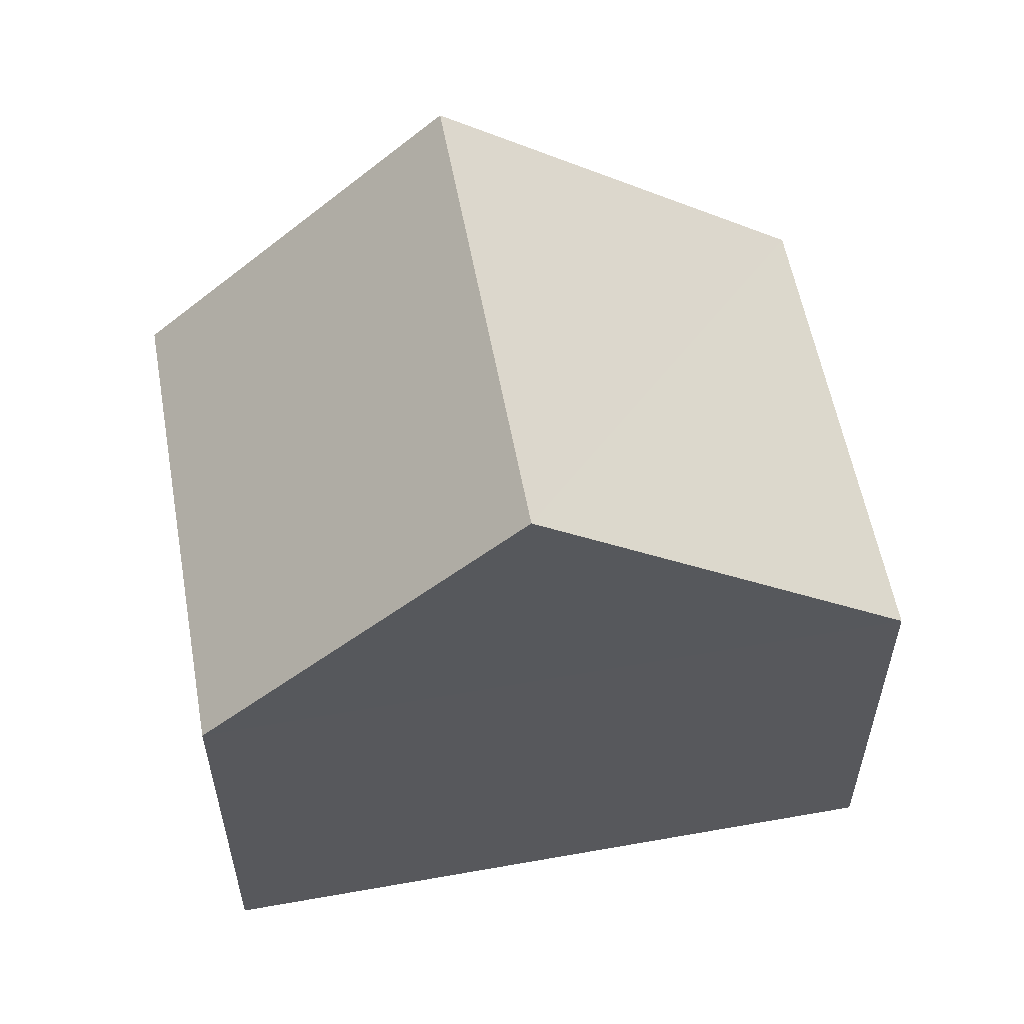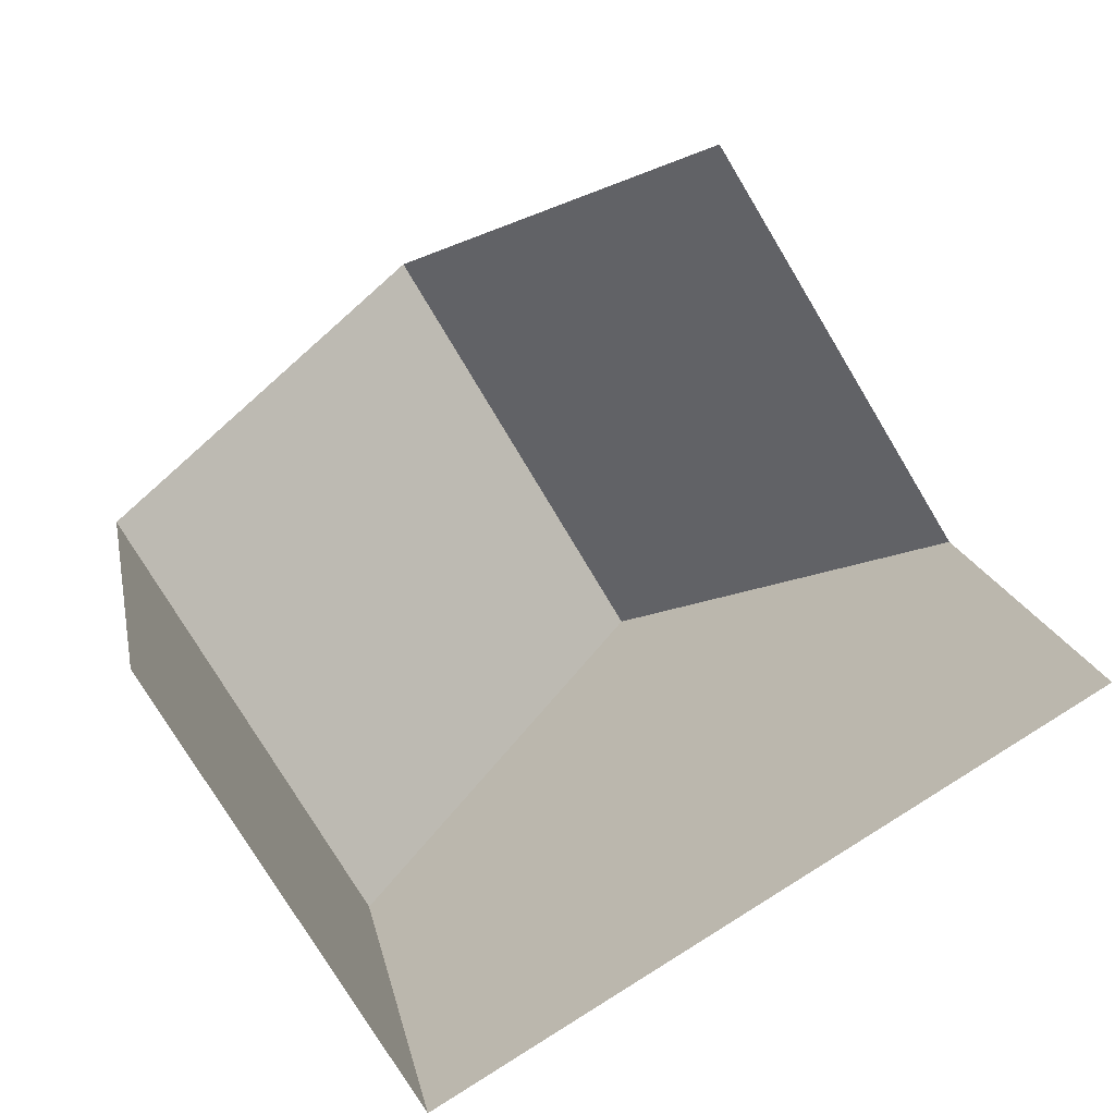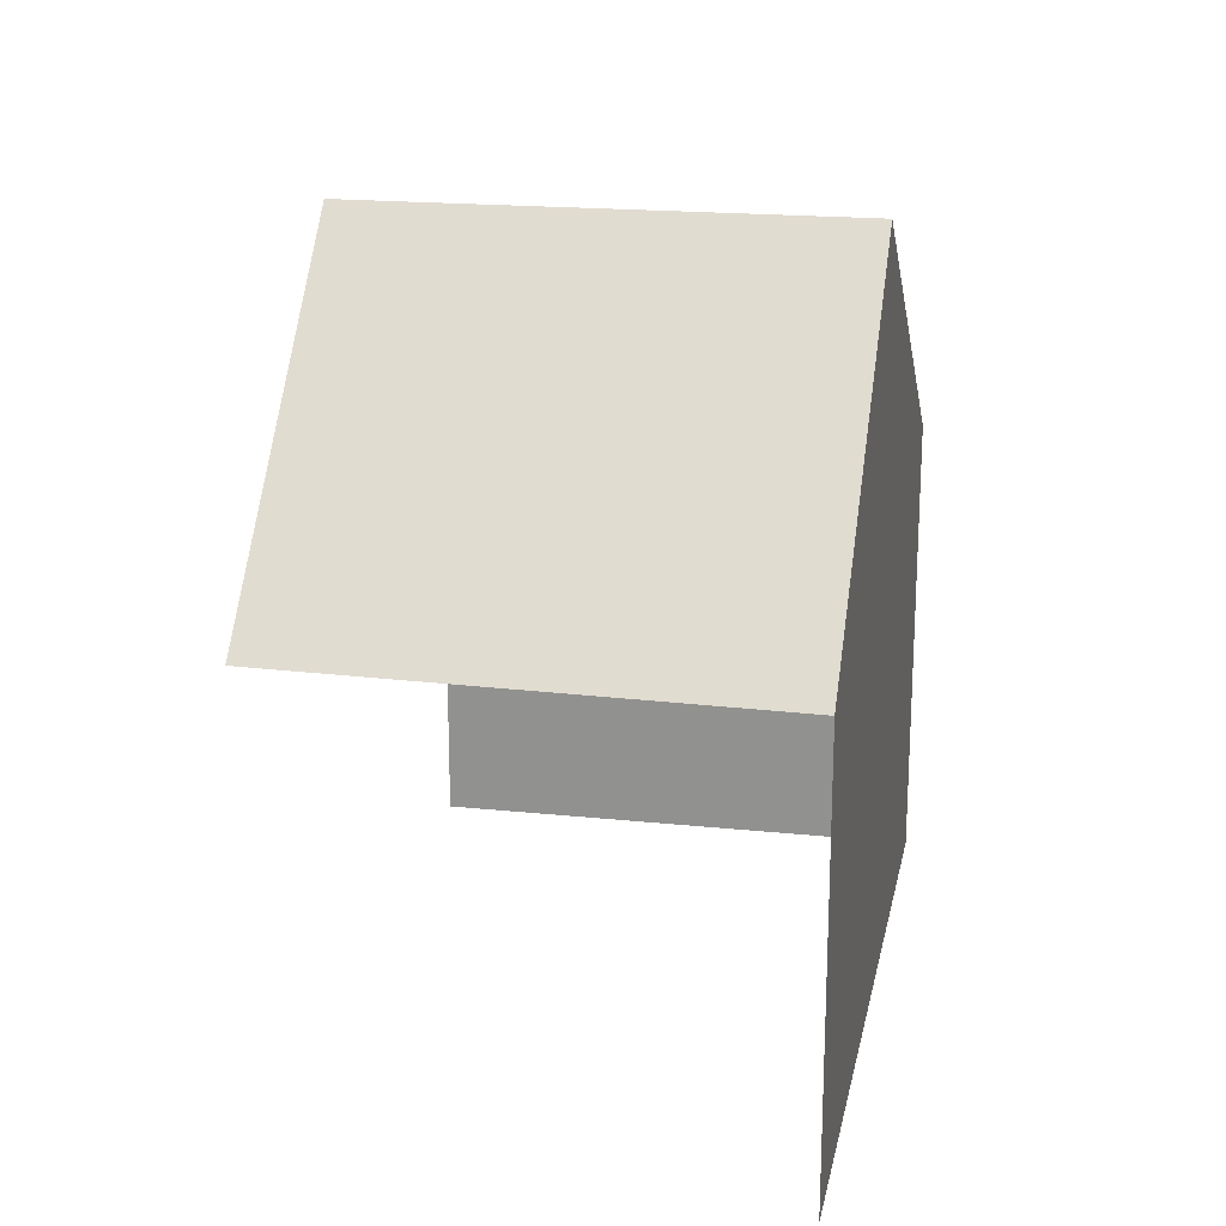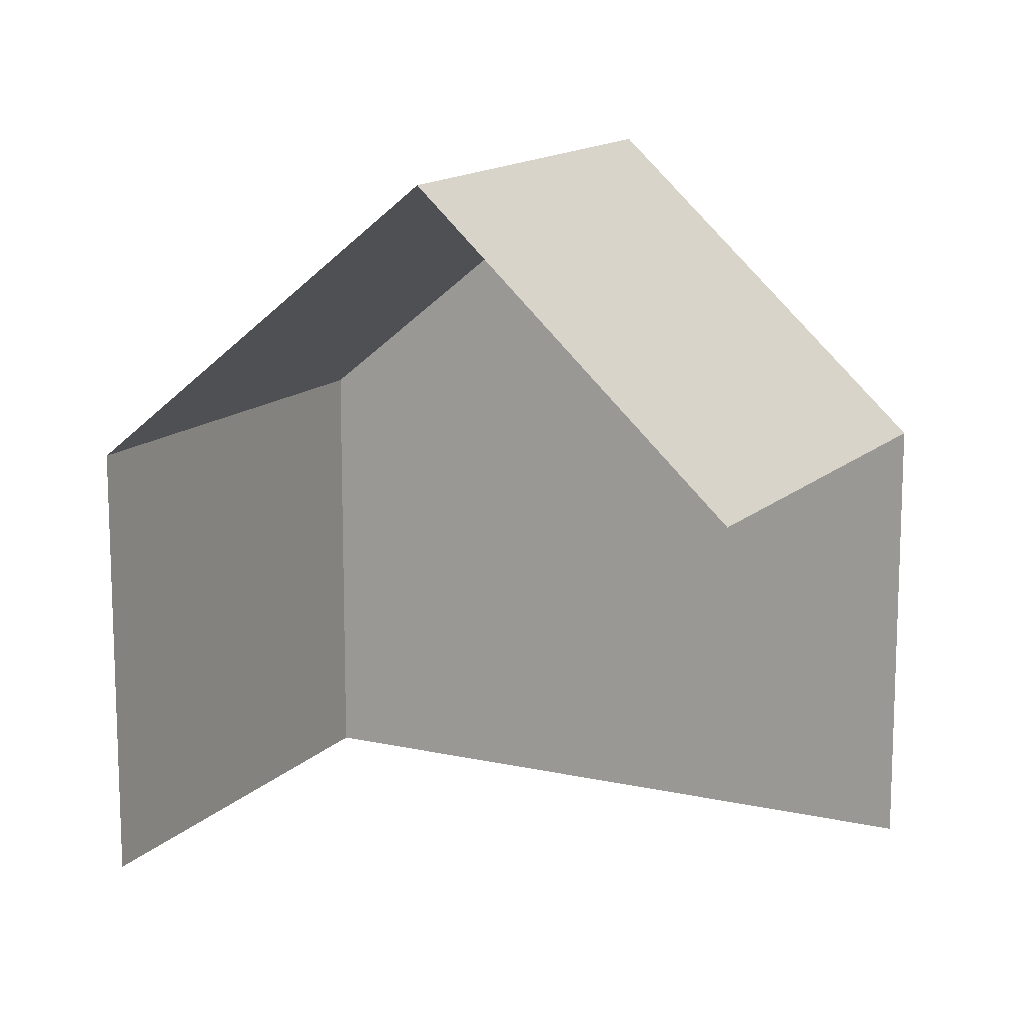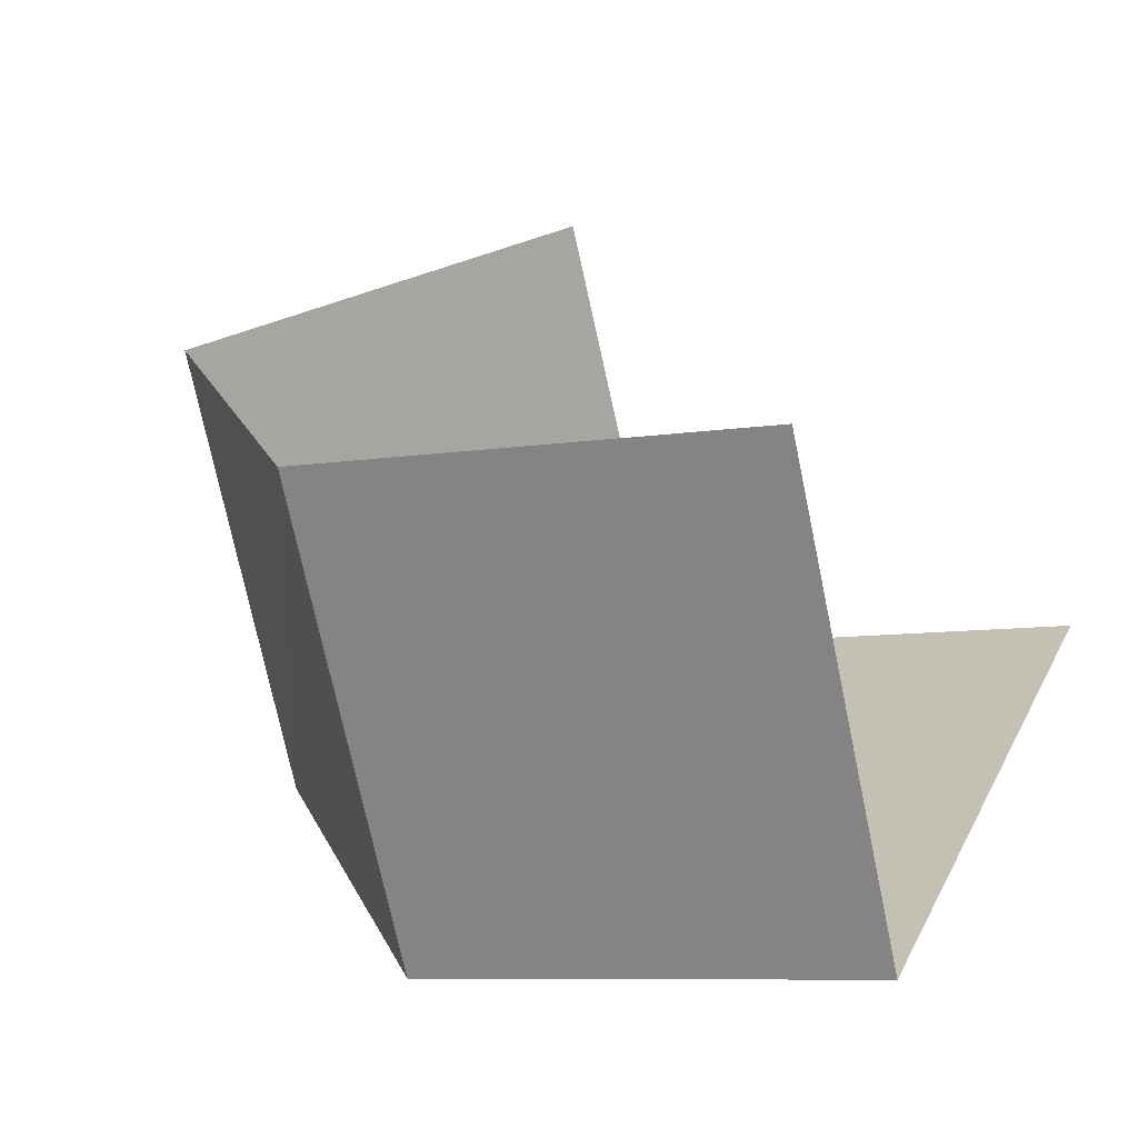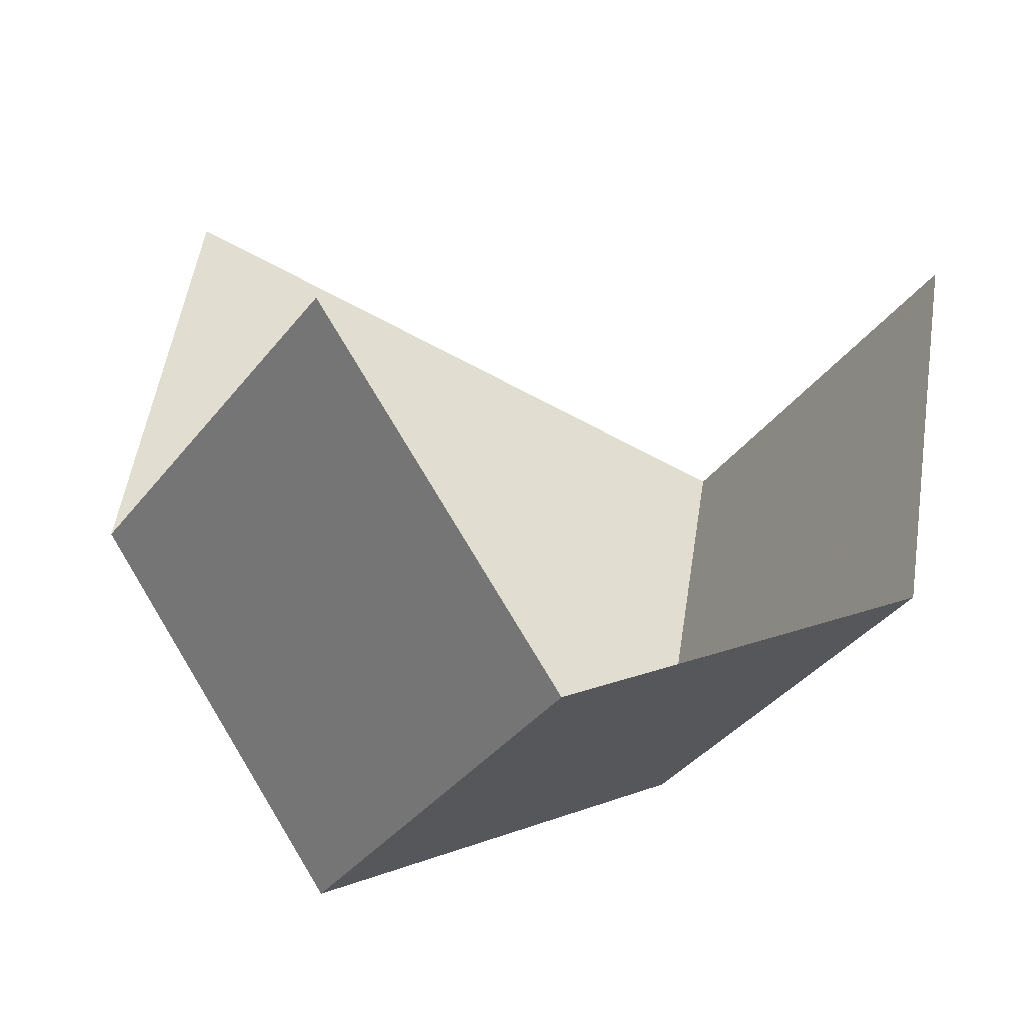
<metadata>
{"format":"obj","ext":"obj","renderer":"f3d","projection":"perspective","resolution":1024,"background":"white","views":[{"elev":59.0,"azim":-40.8,"up":"+Z"},{"elev":16.3,"azim":169.6,"up":"+Y"},{"elev":22.1,"azim":-109.3,"up":"+Z"},{"elev":13.4,"azim":176.6,"up":"+Z"},{"elev":-7.9,"azim":114.3,"up":"+Y"},{"elev":52.4,"azim":8.7,"up":"+Y"}]}
</metadata>
<code>
v -2.209e+05 -1.251e+05 26.34
v -2.209e+05 -1.251e+05 26.34
v -2.209e+05 -1.251e+05 26.34
v -2.209e+05 -1.251e+05 26.34
v -2.209e+05 -1.251e+05 31.1
v -2.209e+05 -1.251e+05 29.22
v -2.209e+05 -1.251e+05 31.14
v -2.209e+05 -1.251e+05 29.22
v -2.209e+05 -1.251e+05 29.22
v -2.209e+05 -1.251e+05 29.22
f 1 2 3
f 4 1 3
f 8 2 1
f 6 8 1
f 9 3 8
f 9 8 5
f 3 2 8
f 5 6 7
f 5 8 6
f 7 9 5
f 7 10 9
f 1 4 6
f 6 10 7
f 6 4 10
f 9 4 3
f 9 10 4

</code>
